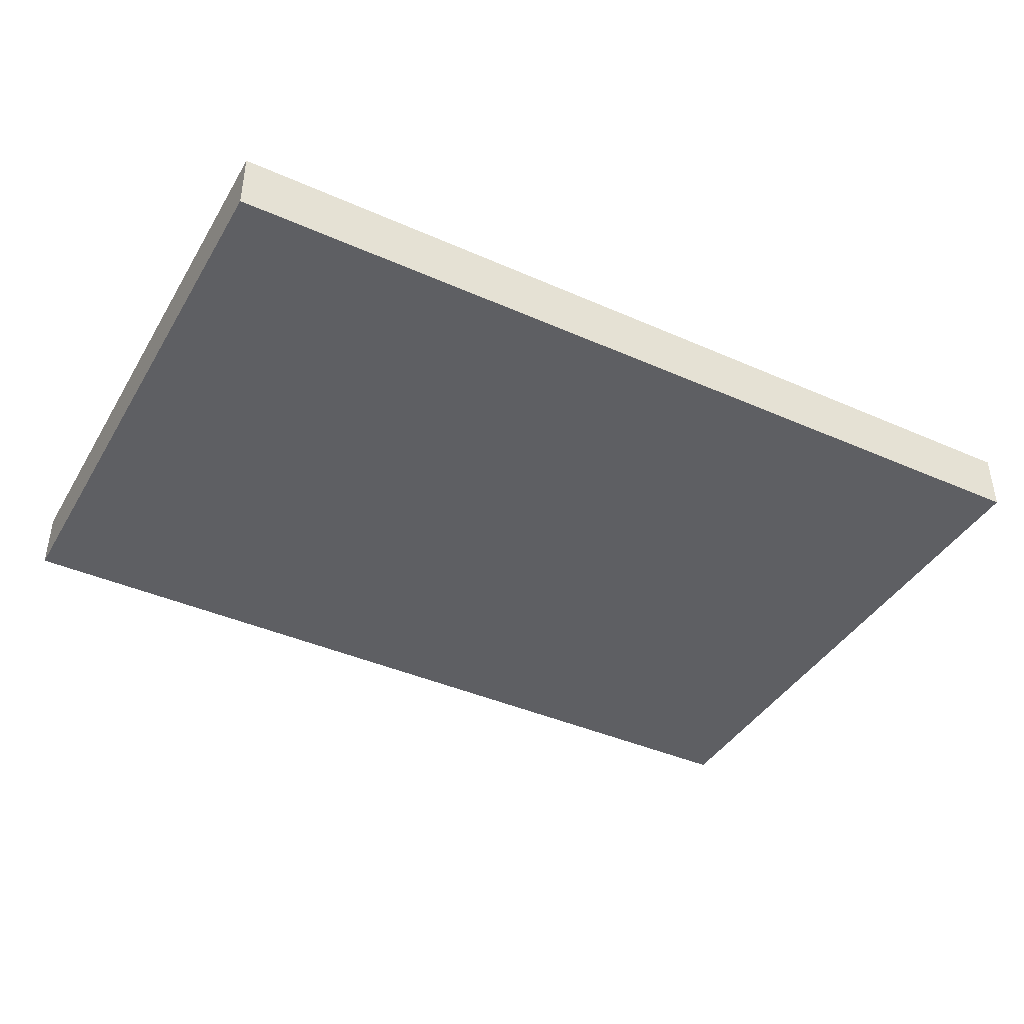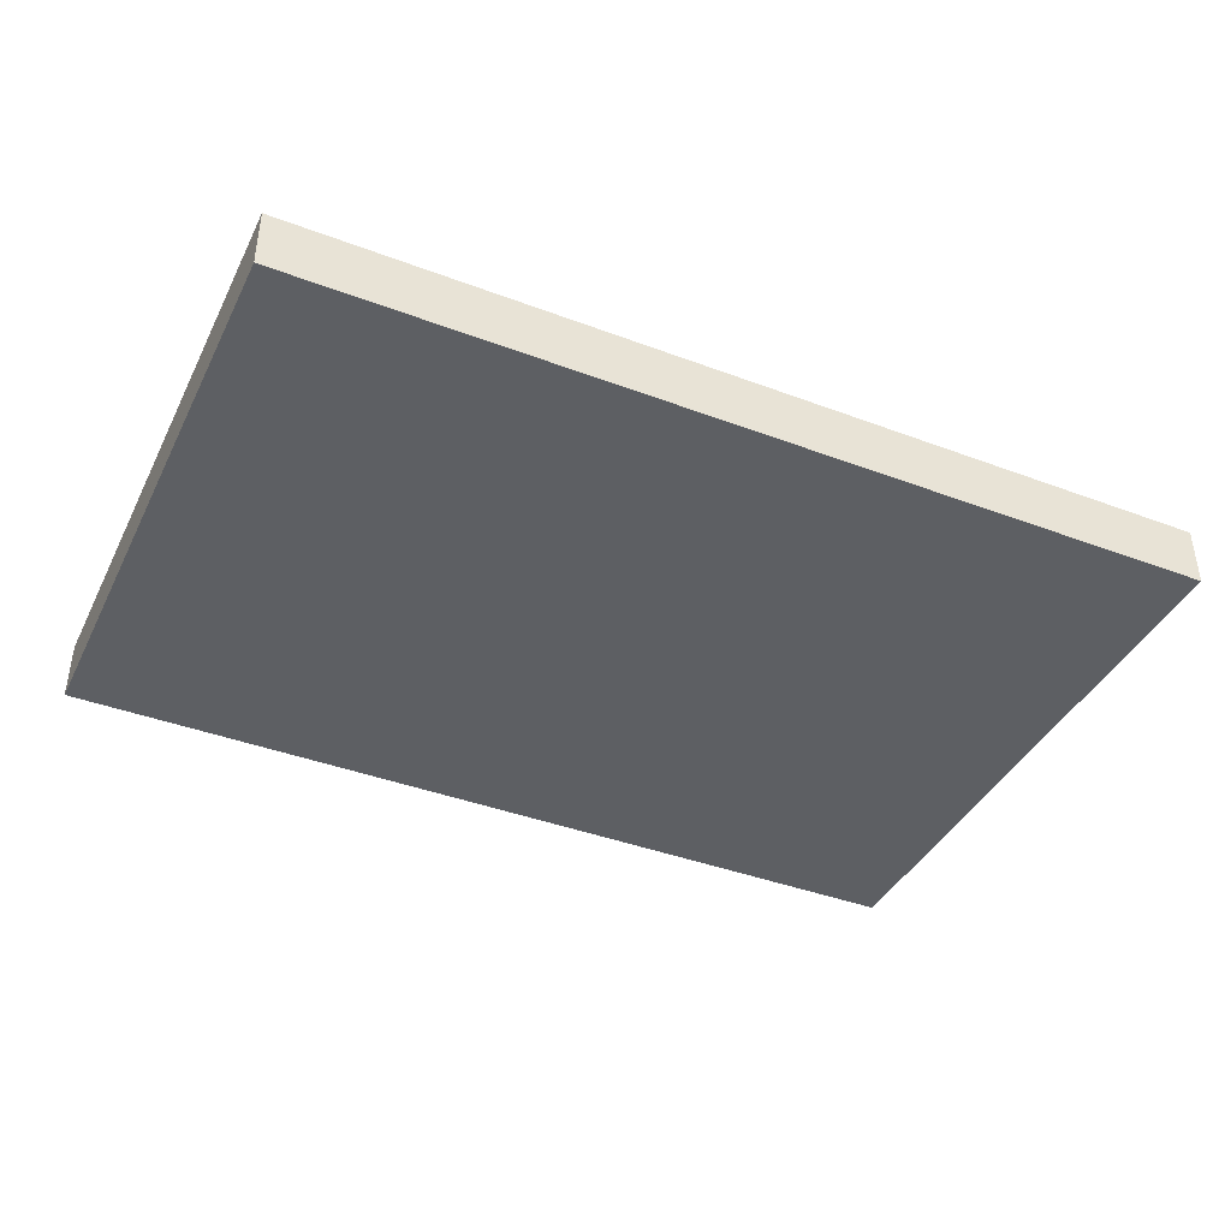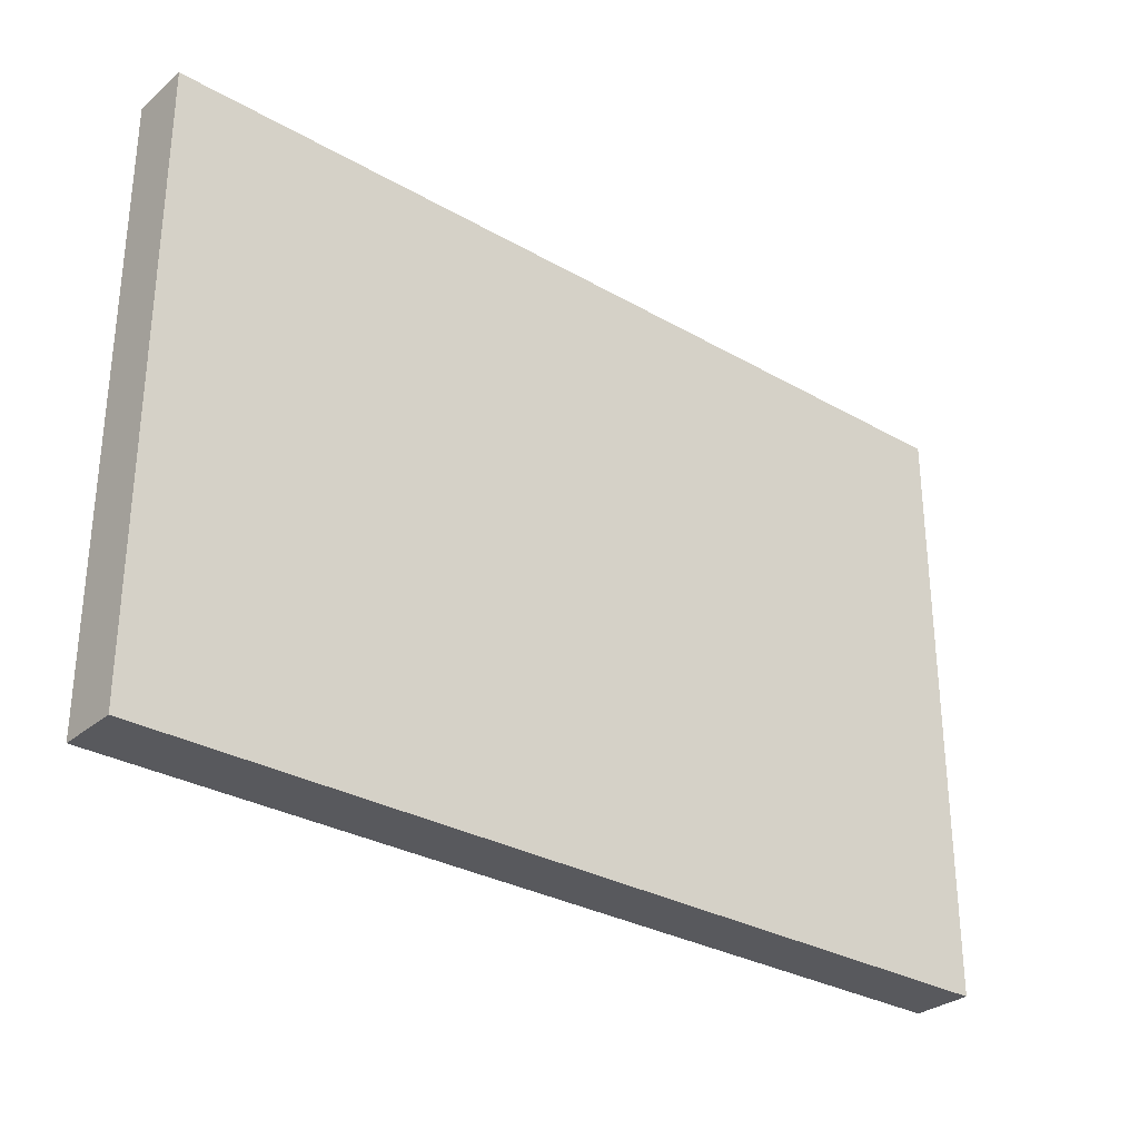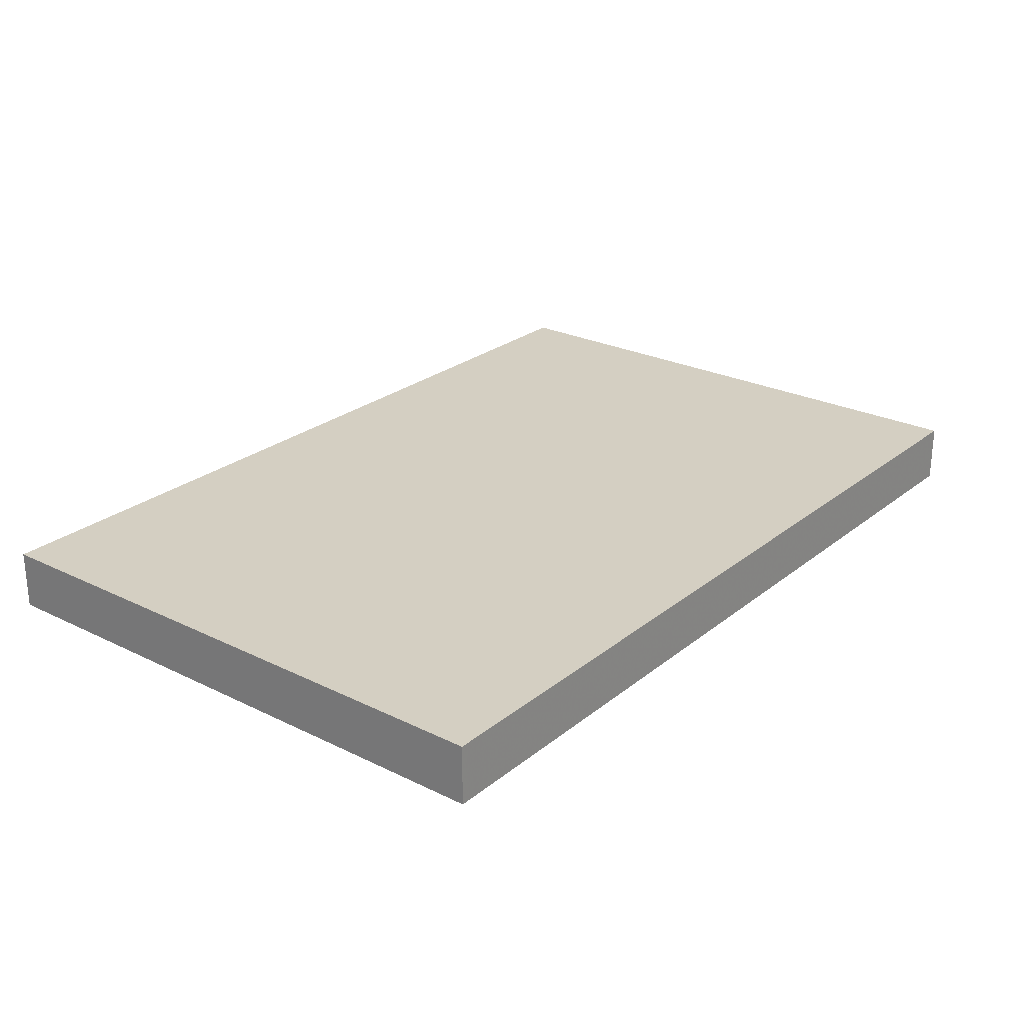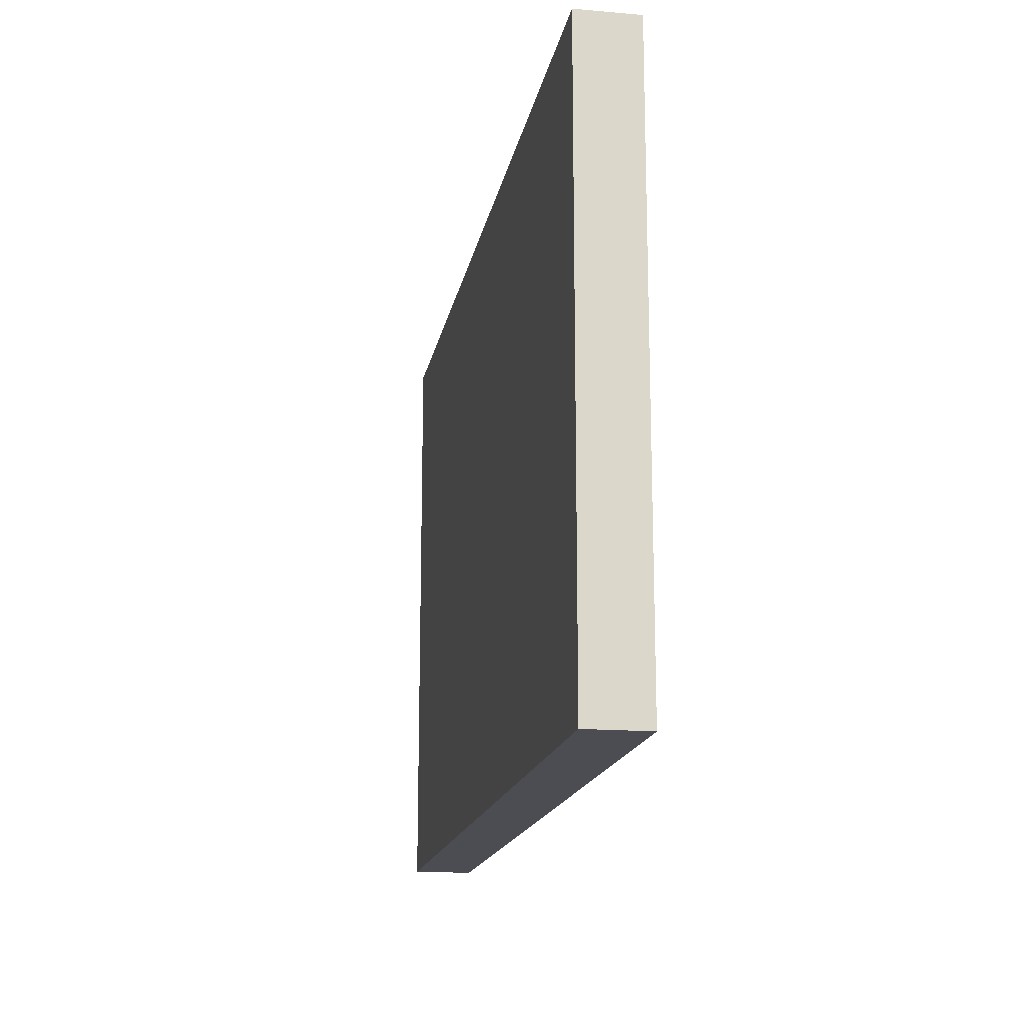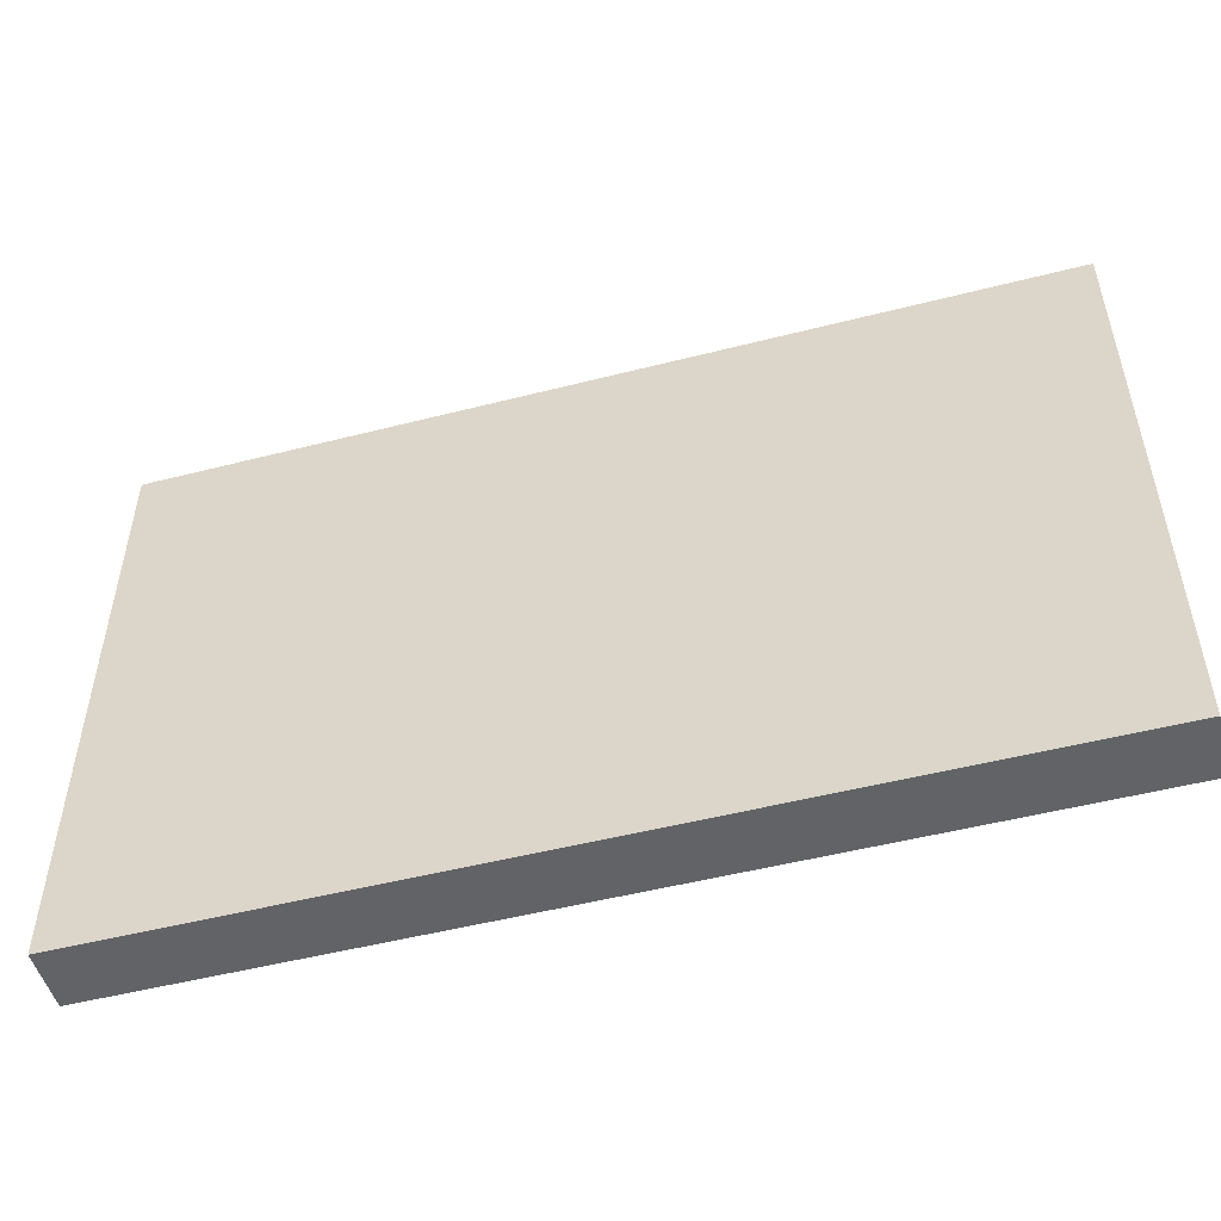
<metadata>
{"format":"obj","ext":"obj","renderer":"f3d","projection":"perspective","resolution":1024,"background":"white","views":[{"elev":-41.0,"azim":151.7,"up":"+Y"},{"elev":-40.4,"azim":-24.8,"up":"+Y"},{"elev":-30.2,"azim":140.2,"up":"+Z"},{"elev":25.4,"azim":-51.7,"up":"+Y"},{"elev":-16.4,"azim":-100.1,"up":"+Z"},{"elev":-50.8,"azim":15.6,"up":"+Z"}]}
</metadata>
<code>
o Cube
v 0.004455 0.1133 -0.6682
v -0.003983 0.1127 -0.6674
v -0.01217 0.1127 -0.6652
v -0.0198 0.1135 -0.6615
v -0.02658 0.115 -0.6566
v -0.03224 0.117 -0.6506
v -0.03657 0.1196 -0.6438
v -0.0394 0.1226 -0.6364
v -0.04062 0.126 -0.6287
v -0.04019 0.1295 -0.621
v -0.03812 0.1331 -0.6135
v -0.03449 0.1366 -0.6067
v -0.02945 0.1399 -0.6007
v -0.02318 0.1429 -0.5958
v -0.01592 0.1454 -0.5922
v -0.007958 0.1473 -0.5899
v 0.000401 0.1486 -0.5891
v 0.008839 0.1492 -0.5899
v 0.01703 0.1491 -0.5922
v 0.02466 0.1484 -0.5958
v 0.03144 0.1469 -0.6007
v 0.0371 0.1449 -0.6067
v 0.04143 0.1423 -0.6135
v 0.04426 0.1392 -0.621
v 0.04548 0.1359 -0.6287
v 0.04505 0.1323 -0.6364
v 0.04298 0.1288 -0.6438
v 0.03935 0.1252 -0.6506
v 0.0343 0.122 -0.6566
v 0.02803 0.119 -0.6615
v 0.02077 0.1165 -0.6652
v 0.01282 0.1146 -0.6674
v 0.0045 0.1129 -0.668
v -0.003938 0.1123 -0.6673
v -0.01213 0.1123 -0.665
v -0.01976 0.1131 -0.6613
v -0.02653 0.1146 -0.6564
v -0.0322 0.1166 -0.6504
v -0.03653 0.1192 -0.6436
v -0.03936 0.1223 -0.6362
v -0.04058 0.1256 -0.6285
v -0.04015 0.1291 -0.6208
v -0.03808 0.1327 -0.6134
v -0.03445 0.1362 -0.6065
v -0.0294 0.1395 -0.6005
v -0.02313 0.1425 -0.5956
v -0.01587 0.145 -0.592
v -0.007913 0.1469 -0.5897
v 0.000446 0.1482 -0.589
v 0.008884 0.1488 -0.5897
v 0.01707 0.1487 -0.592
v 0.02471 0.148 -0.5956
v 0.03148 0.1465 -0.6005
v 0.03714 0.1445 -0.6065
v 0.04147 0.1419 -0.6134
v 0.0443 0.1388 -0.6208
v 0.04552 0.1355 -0.6285
v 0.04509 0.132 -0.6362
v 0.04302 0.1284 -0.6436
v 0.03939 0.1249 -0.6504
v 0.03435 0.1216 -0.6564
v 0.02808 0.1186 -0.6613
v 0.02082 0.1161 -0.665
v 0.01286 0.1142 -0.6673
v 0.002428 0.1309 -0.6287
v 0.002473 0.1305 -0.6285
v -0.01106 0.1345 -0.6158
v -0.01228 0.1451 -0.5921
v 0.01355 0.148 -0.5921
v 0.01477 0.1374 -0.6158
v -0.008358 0.1109 -0.6051
v -0.009574 0.1215 -0.5814
v 0.01626 0.1245 -0.5814
v 0.01747 0.1139 -0.6051
f 65 1 2
f 66 34 33
f 65 2 3
f 66 35 34
f 65 3 4
f 66 36 35
f 65 4 5
f 66 37 36
f 65 5 6
f 66 38 37
f 65 6 7
f 66 39 38
f 65 7 8
f 66 40 39
f 65 8 9
f 66 41 40
f 65 9 10
f 66 42 41
f 65 10 11
f 66 43 42
f 65 11 12
f 66 44 43
f 65 12 13
f 66 45 44
f 65 13 14
f 66 46 45
f 65 14 15
f 66 47 46
f 65 15 16
f 66 48 47
f 65 16 17
f 66 49 48
f 65 17 18
f 66 50 49
f 65 18 19
f 66 51 50
f 65 19 20
f 66 52 51
f 65 20 21
f 66 53 52
f 65 21 22
f 66 54 53
f 65 22 23
f 66 55 54
f 65 23 24
f 66 56 55
f 65 24 25
f 66 57 56
f 65 25 26
f 66 58 57
f 65 26 27
f 66 59 58
f 65 27 28
f 66 60 59
f 65 28 29
f 66 61 60
f 65 29 30
f 66 62 61
f 65 30 31
f 66 63 62
f 65 31 32
f 66 64 63
f 32 1 65
f 66 33 64
f 1 33 34 2
f 2 34 35 3
f 3 35 36 4
f 4 36 37 5
f 5 37 38 6
f 6 38 39 7
f 7 39 40 8
f 8 40 41 9
f 9 41 42 10
f 10 42 43 11
f 11 43 44 12
f 12 44 45 13
f 13 45 46 14
f 14 46 47 15
f 15 47 48 16
f 16 48 49 17
f 17 49 50 18
f 18 50 51 19
f 19 51 52 20
f 20 52 53 21
f 21 53 54 22
f 22 54 55 23
f 23 55 56 24
f 24 56 57 25
f 25 57 58 26
f 26 58 59 27
f 27 59 60 28
f 28 60 61 29
f 29 61 62 30
f 30 62 63 31
f 31 63 64 32
f 33 1 32 64
f 67 68 69 70
f 71 74 73 72
f 67 71 72 68
f 68 72 73 69
f 69 73 74 70
f 71 67 70 74
o Mesh.003_Mesh.004_Cube.005
v -1.5 -0.1 -0.9999
v 1.5 -0.1 -1
v 1.5 -0.1 0.9999
v -1.5 -0.1 1
v -1.5 0.1 -0.9999
v -1.5 0.1 1
v 1.5 0.1 0.9999
v 1.5 0.1 -1
f 79 80 81 82
f 75 76 77 78
f 75 79 82 76
f 76 82 81 77
f 77 81 80 78
f 79 75 78 80

</code>
